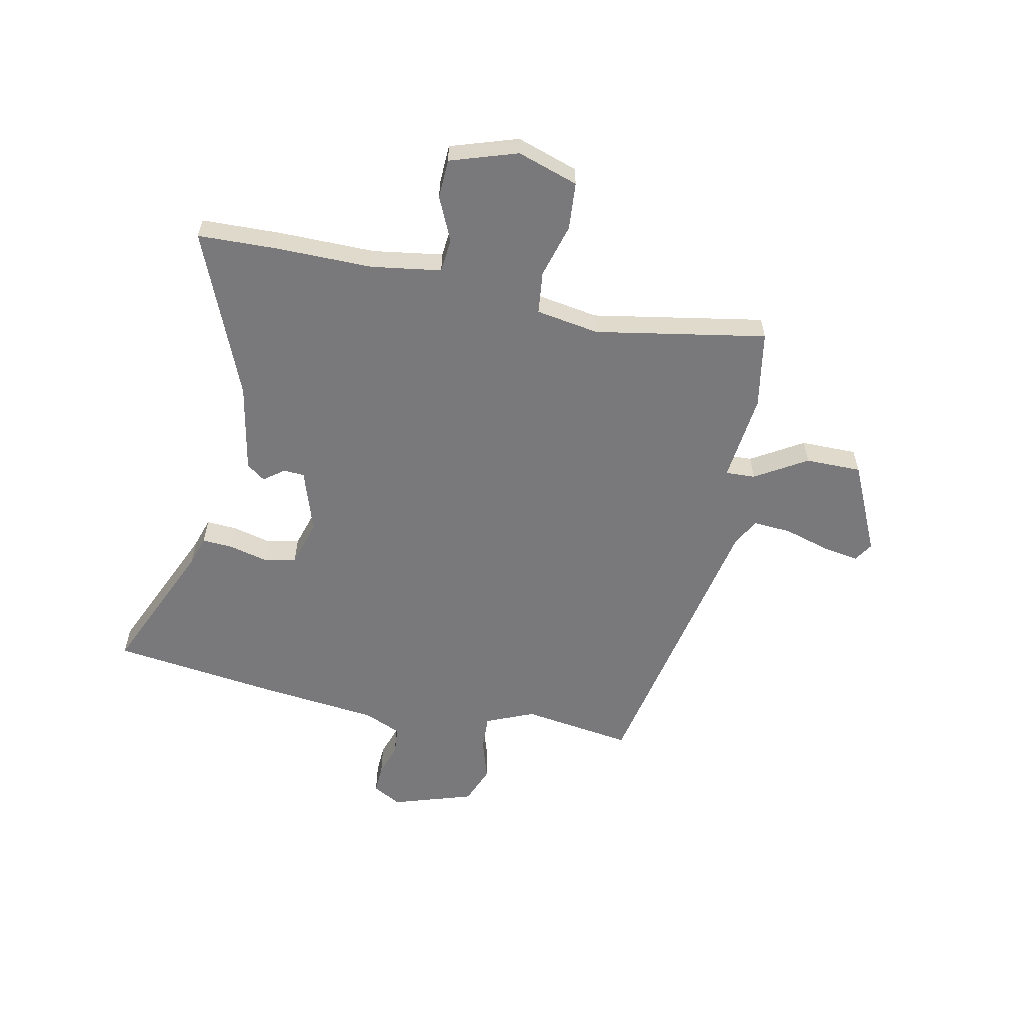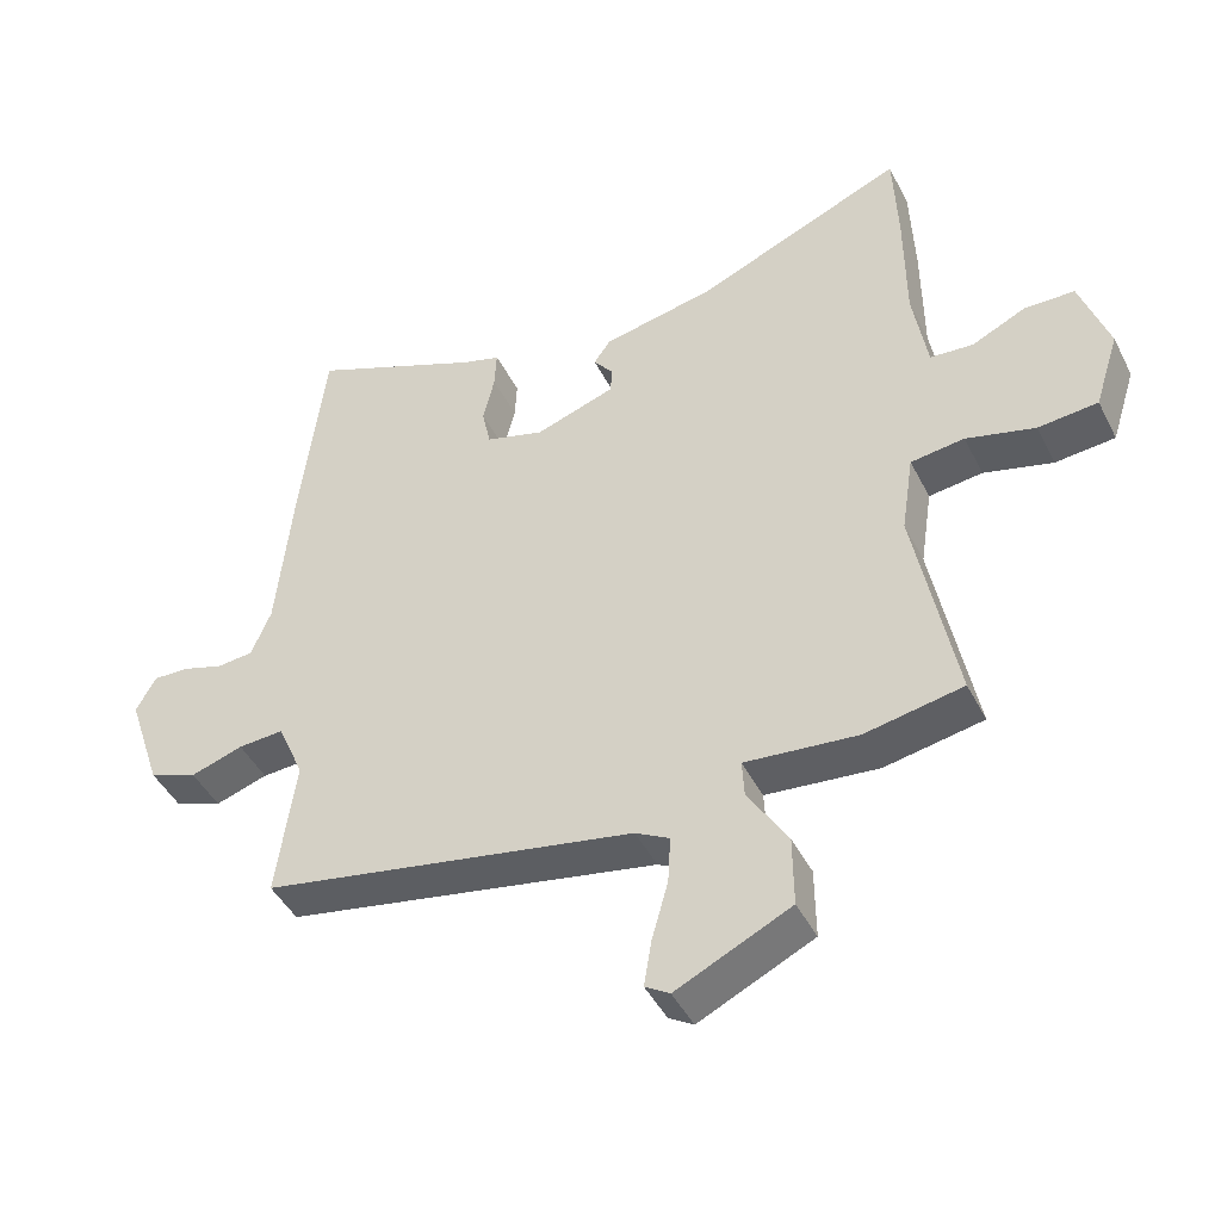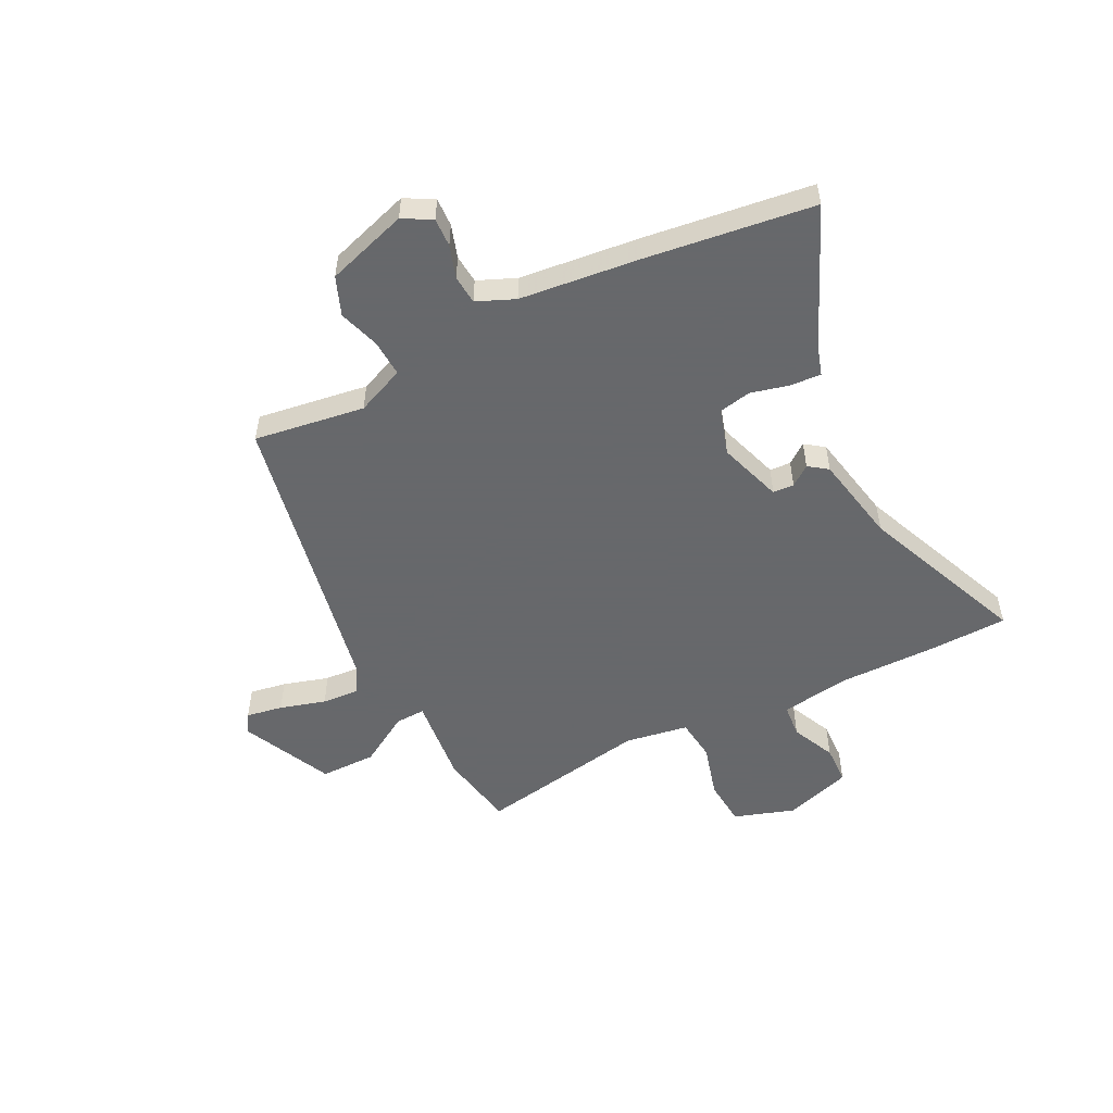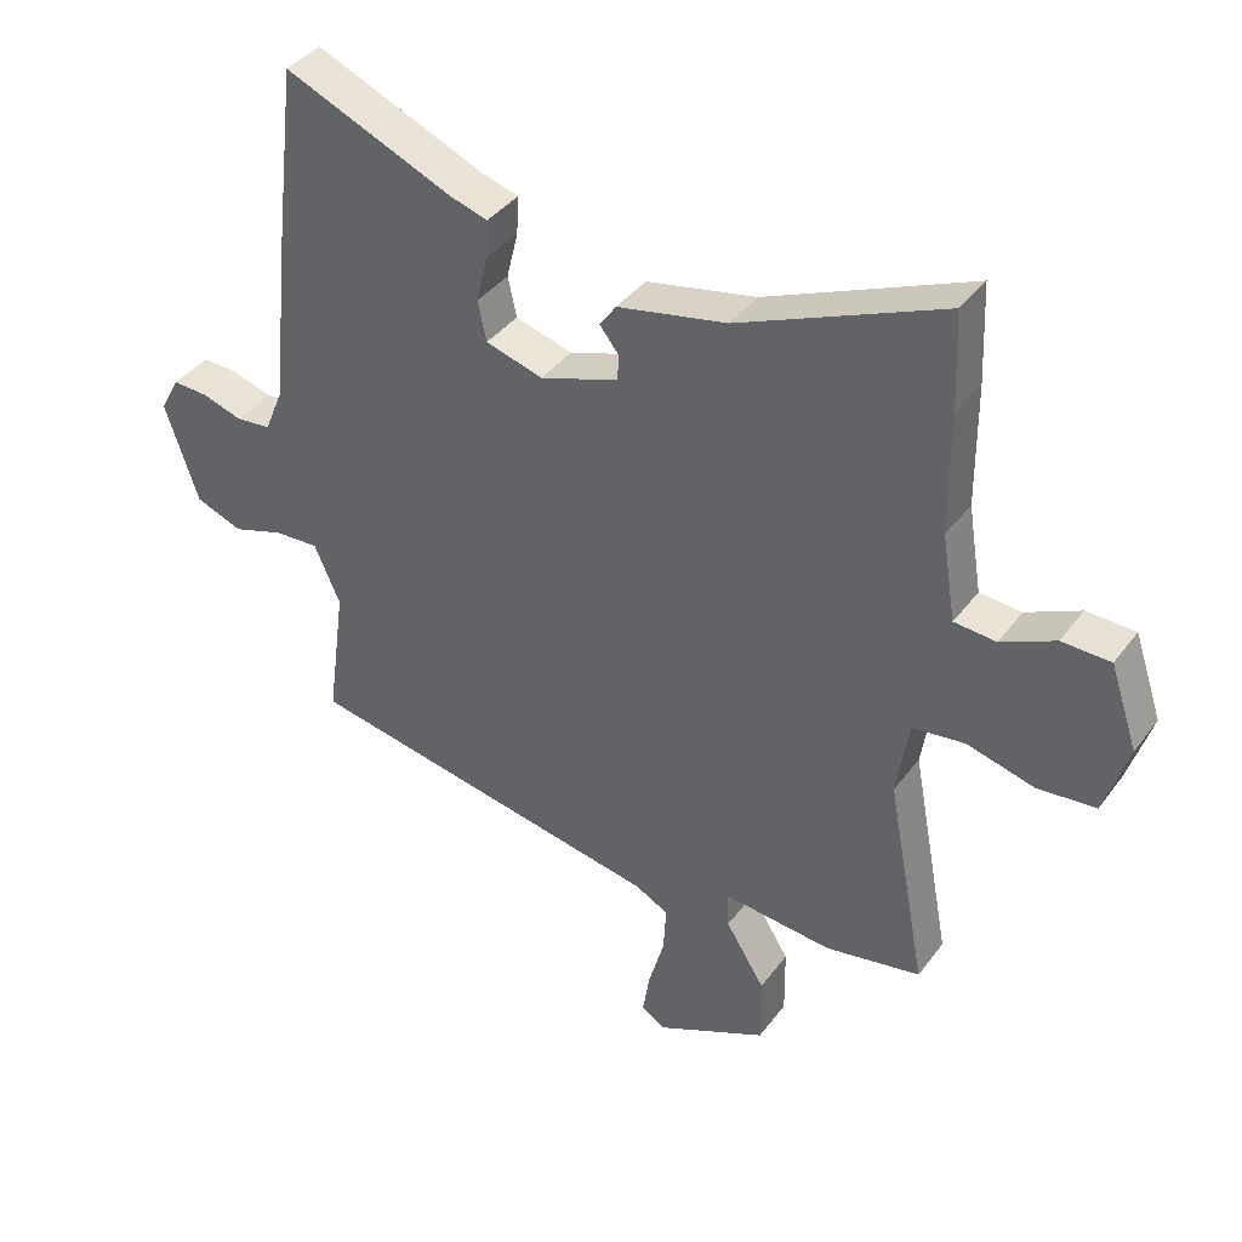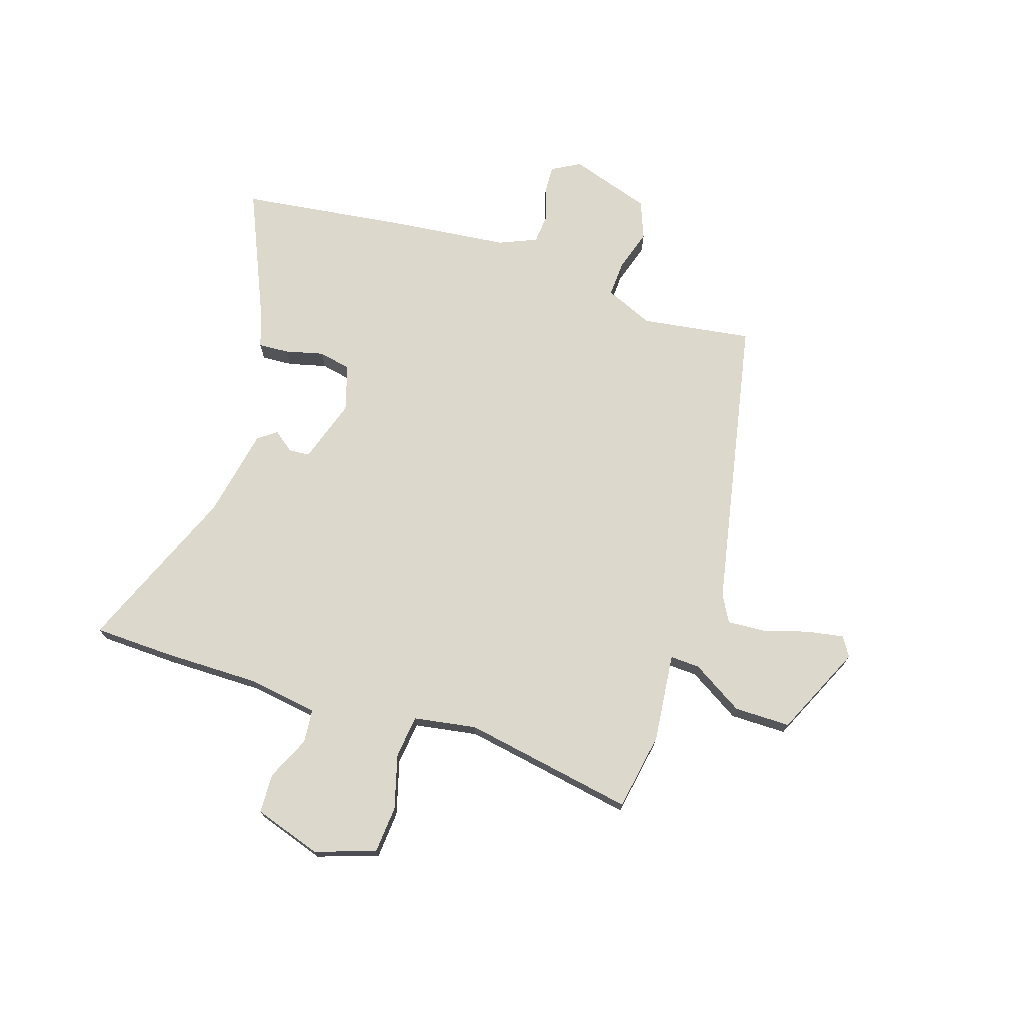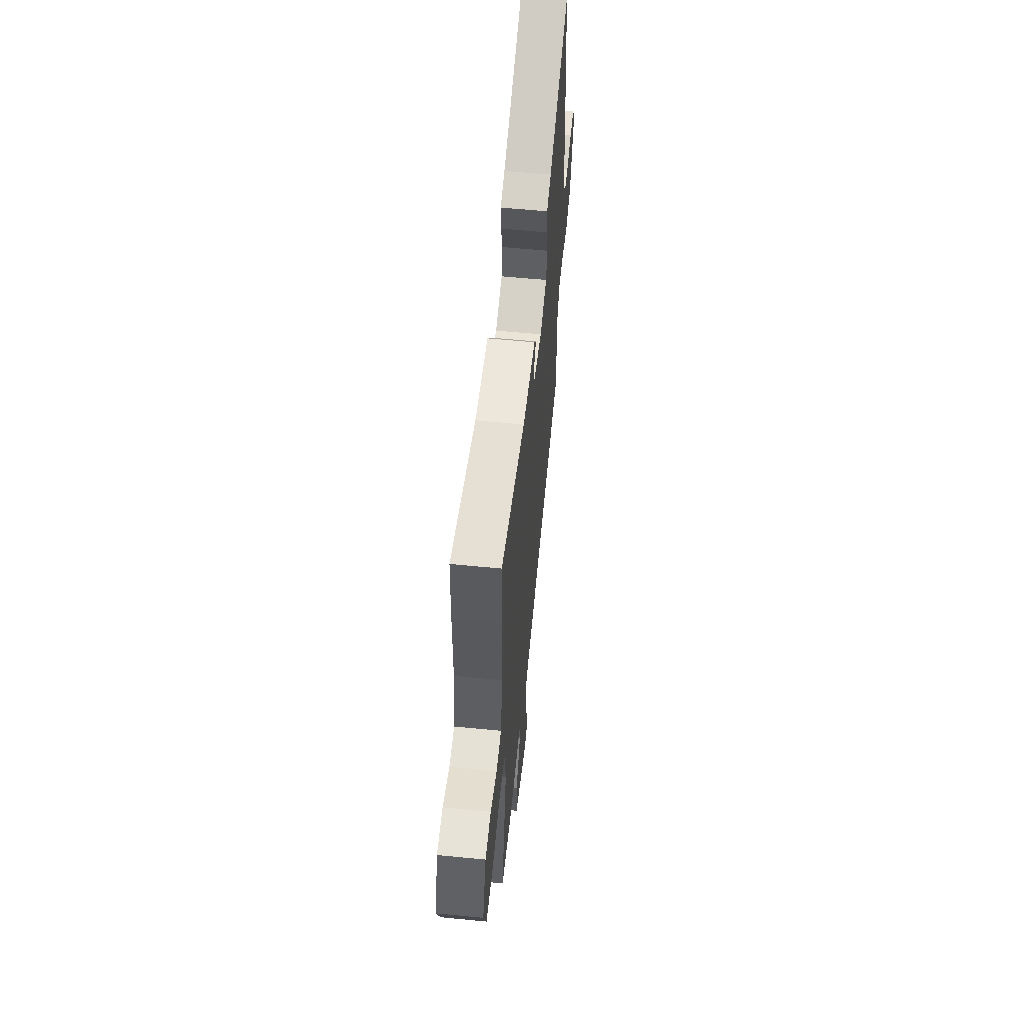
<metadata>
{"format":"obj","ext":"obj","renderer":"f3d","projection":"perspective","resolution":1024,"background":"white","views":[{"elev":-57.9,"azim":77.6,"up":"+Y"},{"elev":-44.7,"azim":25.6,"up":"+Z"},{"elev":-52.3,"azim":-63.8,"up":"+Y"},{"elev":39.1,"azim":32.7,"up":"+Z"},{"elev":72.7,"azim":107.3,"up":"+Y"},{"elev":60.3,"azim":95.7,"up":"+Z"}]}
</metadata>
<code>
v -0.519 0.07 0.34
v -0.482 0.07 0.649
v -0.228 0.07 0.541
v -0.172 0.07 0.524
v -0.175 0.07 0.467
v -0.192 0.07 0.396
v -0.179 0.07 0.336
v -0.093 0.07 0.311
v 0.025 0.07 0.351
v 0.027 0.07 0.39
v -0.002 0.07 0.427
v 0.023 0.07 0.462
v 0.188 0.07 0.496
v 0.495 0.07 0.626
v 0.501 0.07 0.481
v 0.502 0.07 0.3
v 0.523 0.07 0.171
v 0.586 0.07 0.166
v 0.667 0.07 0.204
v 0.74 0.07 0.202
v 0.782 0.07 0.078
v 0.746 0.07 -0.035
v 0.658 0.07 -0.043
v 0.557 0.07 -0.016
v 0.478 0.07 -0.026
v 0.46 0.07 -0.143
v 0.52 0.07 -0.46
v 0.376 0.07 -0.487
v 0.211 0.07 -0.471
v 0.214 0.07 -0.526
v 0.273 0.07 -0.621
v 0.274 0.07 -0.725
v 0.106 0.07 -0.805
v 0.07 0.07 -0.783
v 0.081 0.07 -0.715
v 0.105 0.07 -0.63
v 0.109 0.07 -0.56
v 0.059 0.07 -0.533
v -0.49 0.07 -0.43
v -0.462 0.07 -0.225
v -0.501 0.07 -0.136
v -0.568 0.07 -0.14
v -0.645 0.07 -0.165
v -0.716 0.07 -0.138
v -0.766 0.07 0.012
v -0.737 0.07 0.065
v -0.684 0.07 0.063
v -0.623 0.07 0.044
v -0.57 0.07 0.049
v -0.541 0.07 0.119
v -0.519 0 0.34
v -0.482 0 0.649
v -0.228 0 0.541
v -0.172 0 0.524
v -0.175 0 0.467
v -0.192 0 0.396
v -0.179 0 0.336
v -0.093 0 0.311
v 0.025 0 0.351
v 0.027 0 0.39
v -0.002 0 0.427
v 0.023 0 0.462
v 0.188 0 0.496
v 0.495 0 0.626
v 0.501 0 0.481
v 0.502 0 0.3
v 0.523 0 0.171
v 0.586 0 0.166
v 0.667 0 0.204
v 0.74 0 0.202
v 0.782 0 0.078
v 0.746 0 -0.035
v 0.658 0 -0.043
v 0.557 0 -0.016
v 0.478 0 -0.026
v 0.46 0 -0.143
v 0.52 0 -0.46
v 0.376 0 -0.487
v 0.211 0 -0.471
v 0.214 0 -0.526
v 0.273 0 -0.621
v 0.274 0 -0.725
v 0.106 0 -0.805
v 0.07 0 -0.783
v 0.081 0 -0.715
v 0.105 0 -0.63
v 0.109 0 -0.56
v 0.059 0 -0.533
v -0.49 0 -0.43
v -0.462 0 -0.225
v -0.501 0 -0.136
v -0.568 0 -0.14
v -0.645 0 -0.165
v -0.716 0 -0.138
v -0.766 0 0.012
v -0.737 0 0.065
v -0.684 0 0.063
v -0.623 0 0.044
v -0.57 0 0.049
v -0.541 0 0.119
f 46 47 48
f 45 46 48
f 44 45 48
f 43 44 48
f 42 43 48
f 41 42 48 49
f 40 41 49 50
f 38 39 40
f 50 1 2
f 40 50 2
f 38 40 2
f 37 38 2
f 34 35 36
f 33 34 36
f 32 33 36
f 31 32 36
f 30 31 36
f 29 30 36 37
f 26 27 28 29
f 25 26 29 37
f 22 23 24
f 21 22 24
f 20 21 24
f 19 20 24
f 18 19 24
f 17 18 24 25
f 16 17 25 37
f 15 16 37
f 14 15 37
f 13 14 37
f 10 11 12 13
f 9 10 13 37
f 3 4 5 6
f 3 6 7
f 2 3 7
f 37 2 7
f 8 9 37
f 7 8 37
f 98 97 96
f 98 96 95
f 98 95 94
f 98 94 93
f 98 93 92
f 99 98 92 91
f 100 99 91 90
f 90 89 88
f 52 51 100
f 52 100 90
f 52 90 88
f 52 88 87
f 86 85 84
f 86 84 83
f 86 83 82
f 86 82 81
f 86 81 80
f 87 86 80 79
f 79 78 77 76
f 87 79 76 75
f 74 73 72
f 74 72 71
f 74 71 70
f 74 70 69
f 74 69 68
f 75 74 68 67
f 87 75 67 66
f 87 66 65
f 87 65 64
f 87 64 63
f 63 62 61 60
f 87 63 60 59
f 56 55 54 53
f 57 56 53
f 57 53 52
f 57 52 87
f 87 59 58
f 87 58 57
f 1 51 52 2
f 2 52 53 3
f 3 53 54 4
f 4 54 55 5
f 5 55 56 6
f 6 56 57 7
f 7 57 58 8
f 8 58 59 9
f 9 59 60 10
f 10 60 61 11
f 11 61 62 12
f 12 62 63 13
f 13 63 64 14
f 14 64 65 15
f 15 65 66 16
f 16 66 67 17
f 17 67 68 18
f 18 68 69 19
f 19 69 70 20
f 20 70 71 21
f 21 71 72 22
f 22 72 73 23
f 23 73 74 24
f 24 74 75 25
f 25 75 76 26
f 26 76 77 27
f 27 77 78 28
f 28 78 79 29
f 29 79 80 30
f 30 80 81 31
f 31 81 82 32
f 32 82 83 33
f 33 83 84 34
f 34 84 85 35
f 35 85 86 36
f 36 86 87 37
f 37 87 88 38
f 38 88 89 39
f 39 89 90 40
f 40 90 91 41
f 41 91 92 42
f 42 92 93 43
f 43 93 94 44
f 44 94 95 45
f 45 95 96 46
f 46 96 97 47
f 47 97 98 48
f 48 98 99 49
f 49 99 100 50
f 50 100 51 1

</code>
